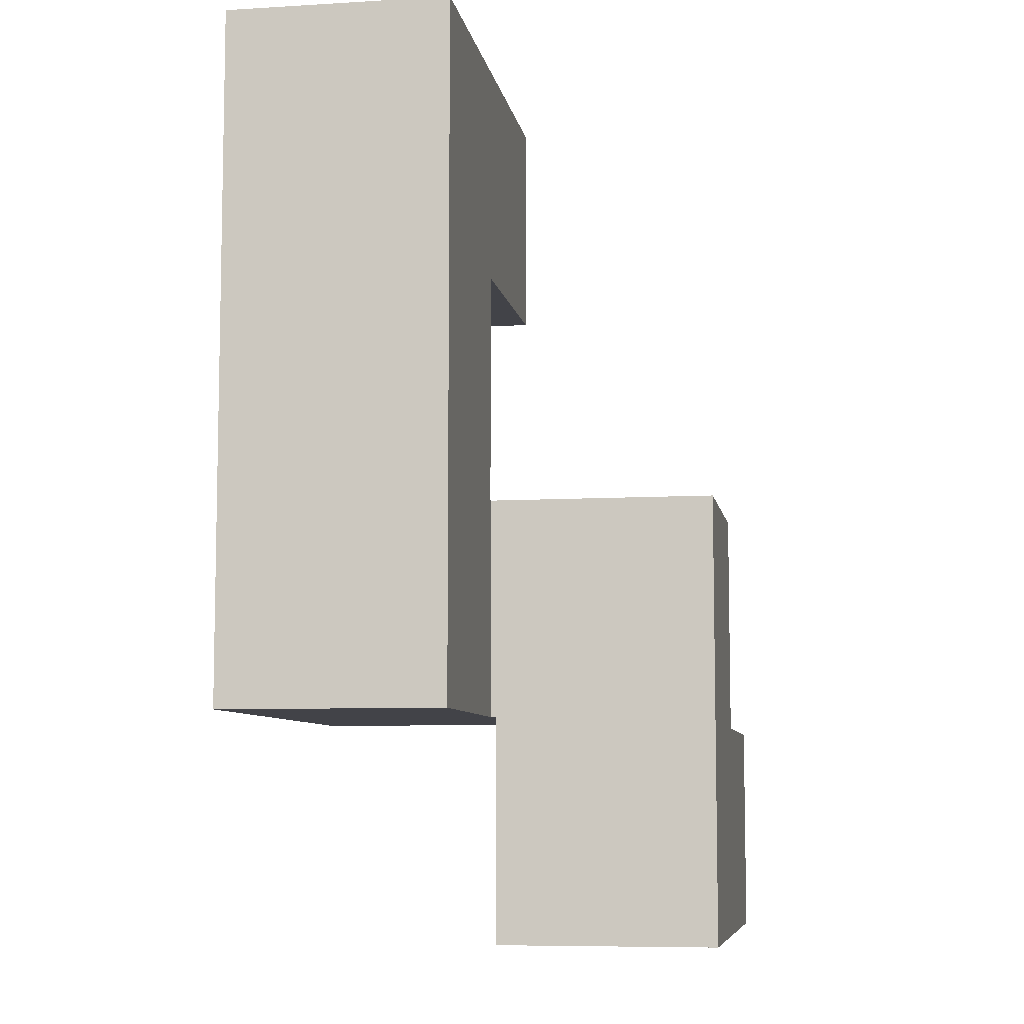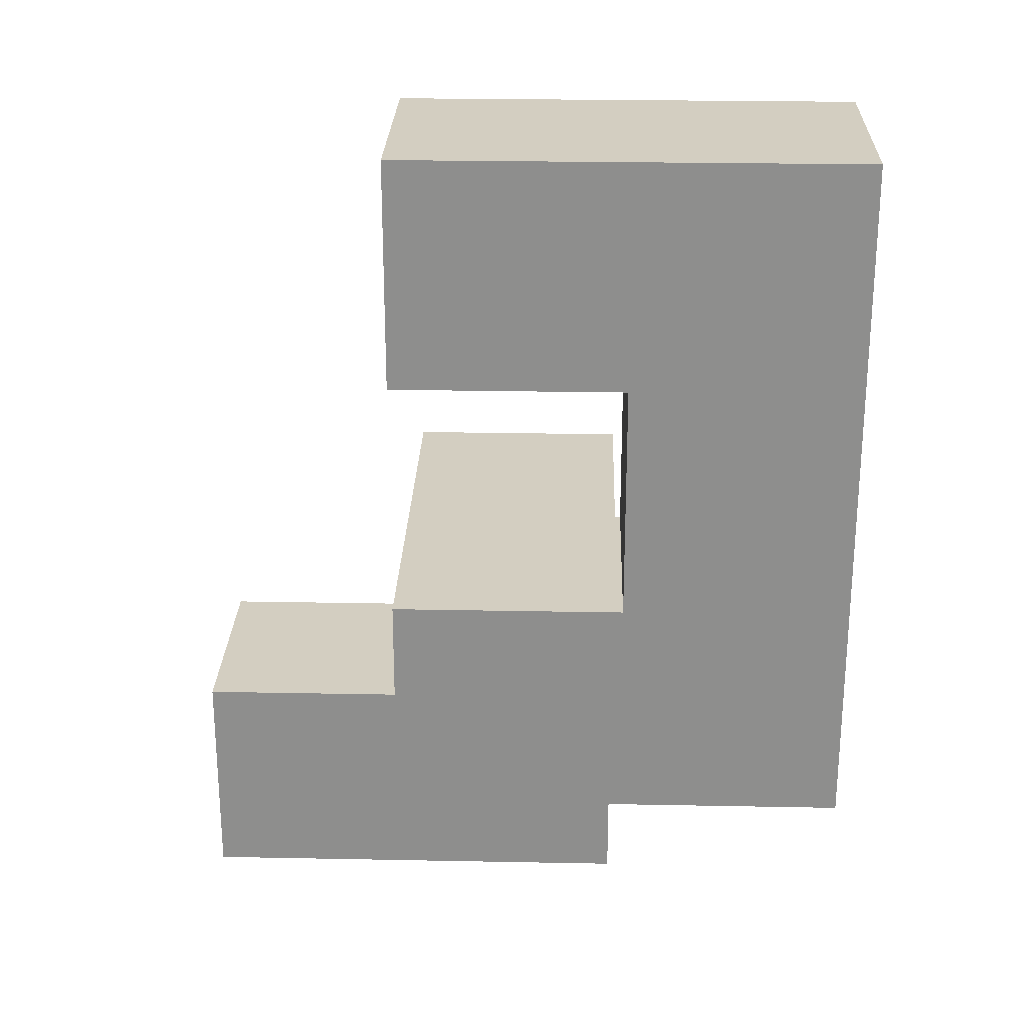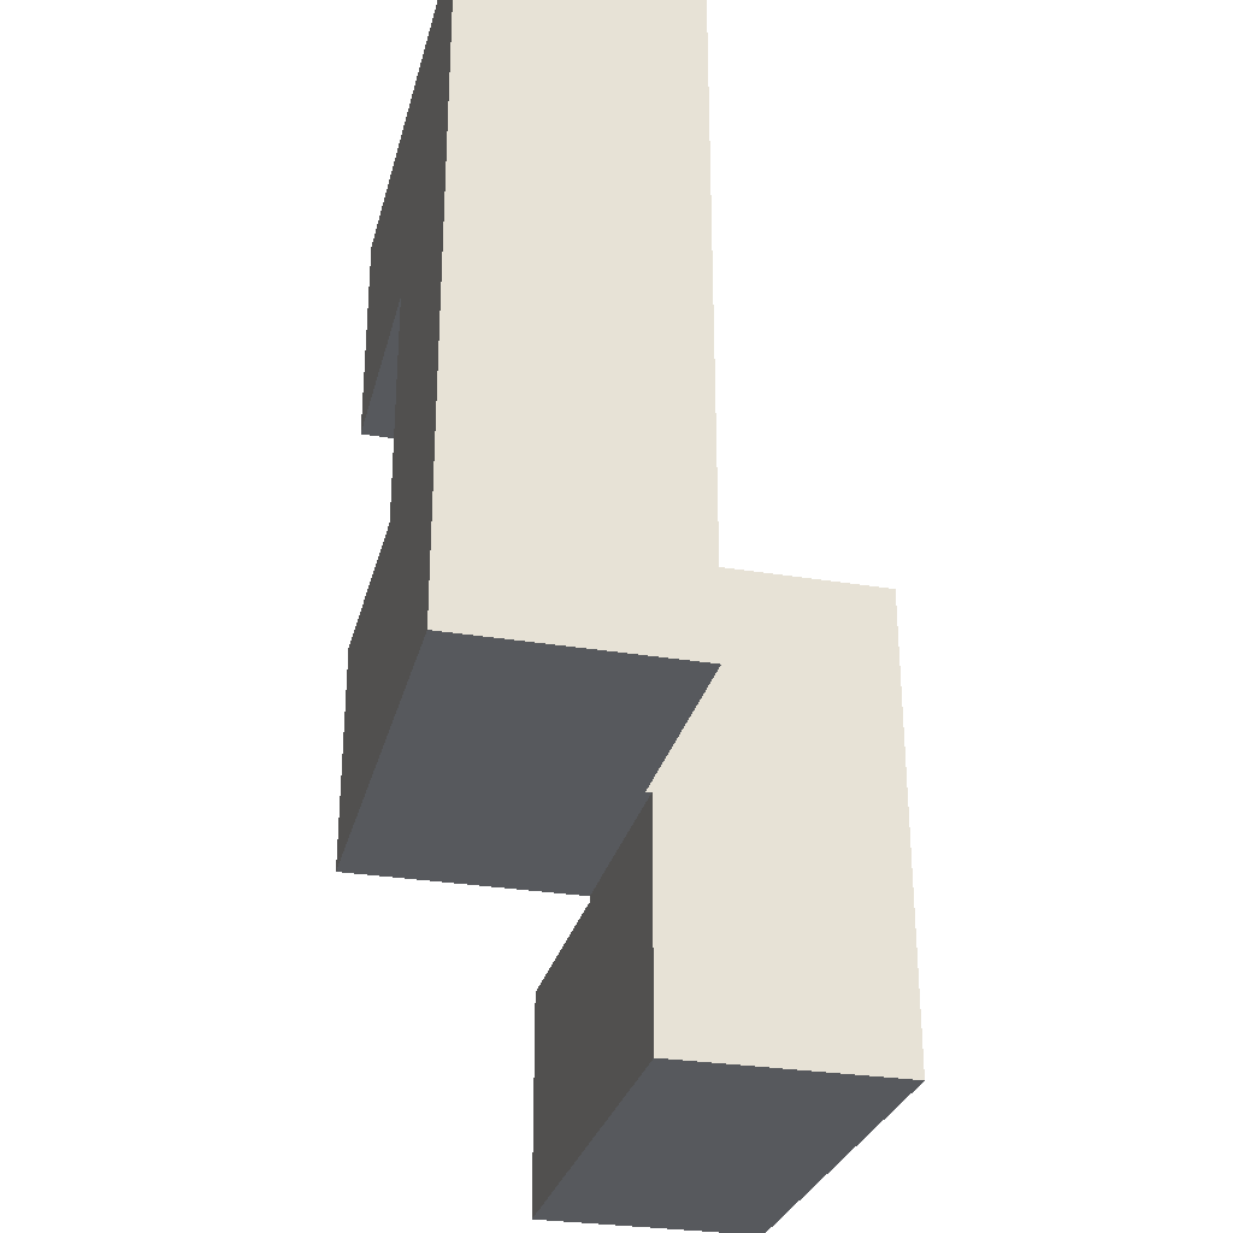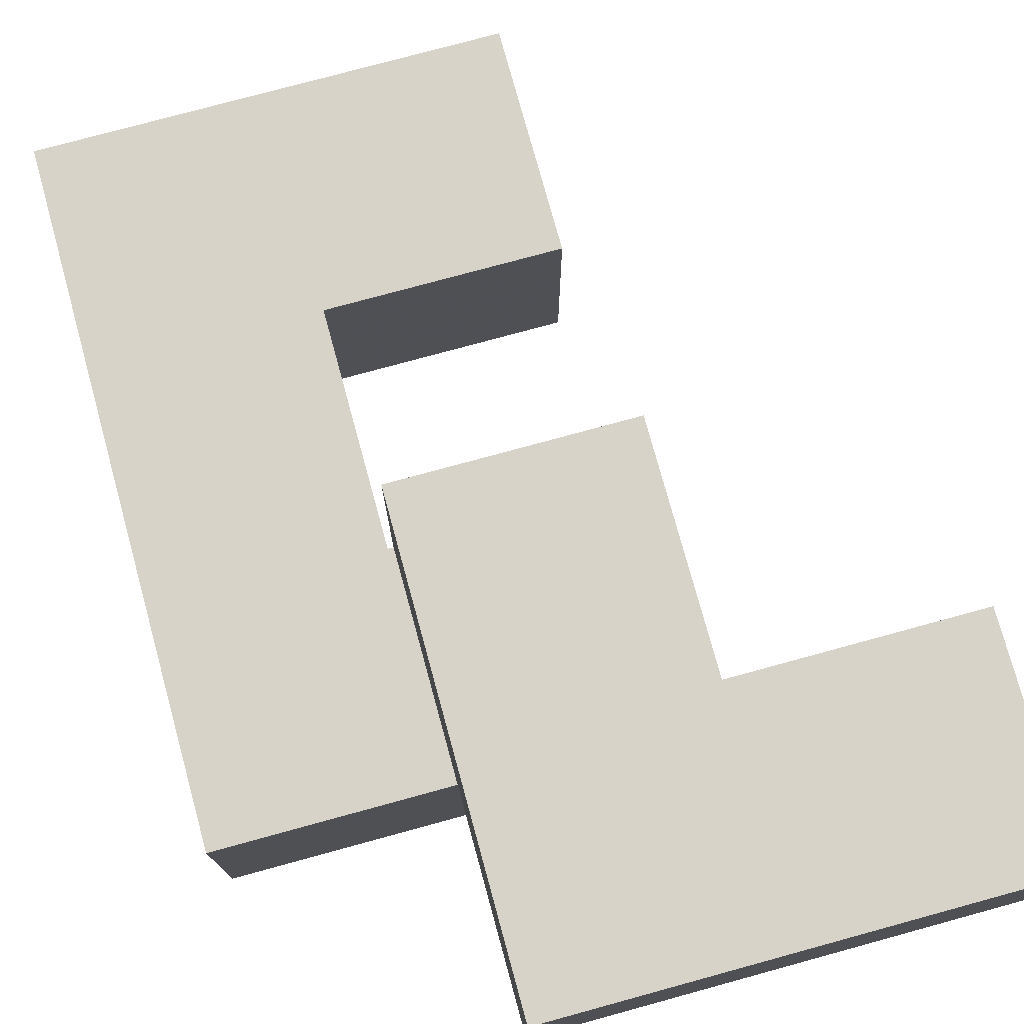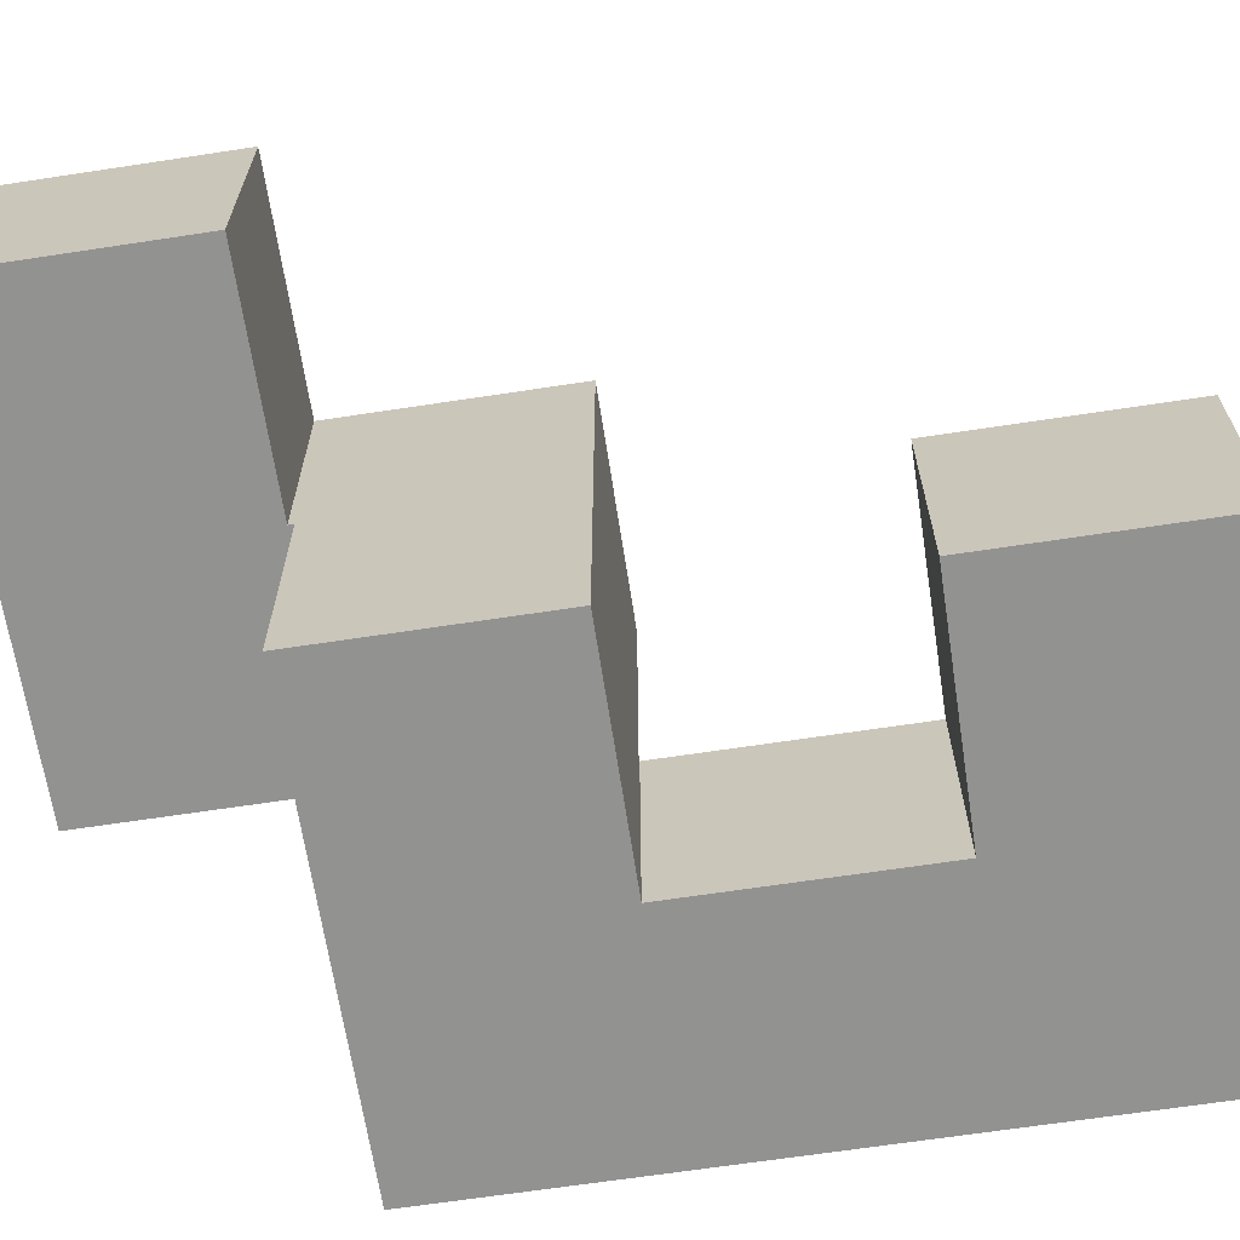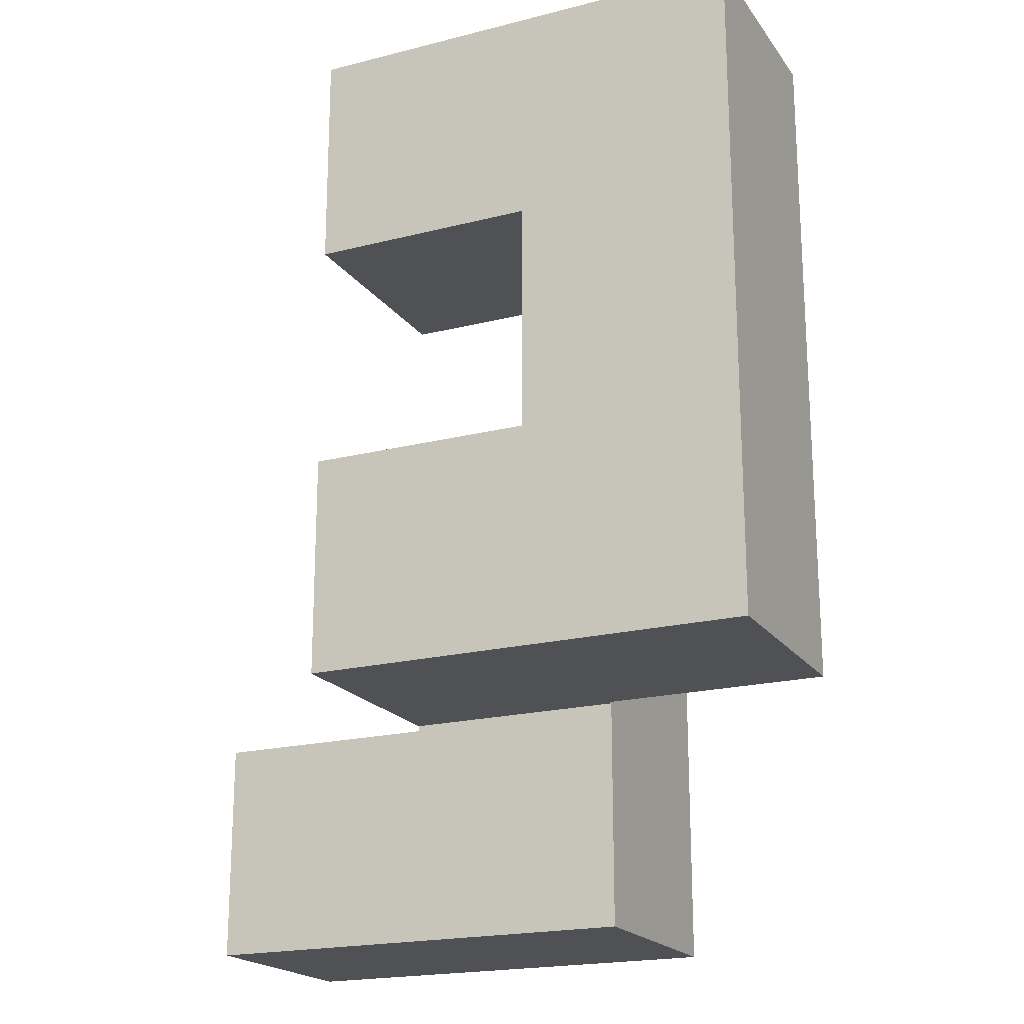
<metadata>
{"format":"obj","ext":"obj","renderer":"f3d","projection":"perspective","resolution":1024,"background":"white","views":[{"elev":-7.6,"azim":-80.4,"up":"+Y"},{"elev":25.0,"azim":-178.2,"up":"+Y"},{"elev":-29.2,"azim":-103.8,"up":"+Y"},{"elev":76.3,"azim":-15.3,"up":"+Z"},{"elev":-66.3,"azim":98.7,"up":"+Z"},{"elev":-20.0,"azim":-154.9,"up":"+Y"}]}
</metadata>
<code>
v -0.994 -0.494 -0.994
v -0.994 -0.494 -0.506
v -0.994 -0.006 -0.506
v -0.994 -0.006 -0.994
v -0.994 0 -0.506
v -0.994 0 -0.994
v -0.506 -0.006 -0.994
v -0.506 0 -0.994
v -0.506 0 -0.506
v -0.506 -0.006 -0.506
v -0.506 -0.494 -0.994
v -0.506 -0.494 -0.506
v -0.5 -0.494 -0.994
v -0.5 -0.494 -0.506
v -0.5 -0.006 -0.506
v -0.5 -0.006 -0.994
v -0.494 -0.494 -0.506
v -0.494 -0.494 -0.5
v -0.494 -0.006 -0.5
v -0.494 -0.006 -0.506
v -0.006 -0.494 -0.994
v -0.006 -0.006 -0.994
v -0.006 -0.006 -0.506
v -0.006 -0.494 -0.506
v -0.006 -0.006 -0.5
v -0.006 -0.494 -0.5
v -0.494 -0.494 -0.994
v -0.494 -0.006 -0.994
v -0.994 0.006 -0.506
v -0.994 0.006 -0.994
v -0.994 0.494 -0.506
v -0.994 0.494 -0.994
v -0.994 0.5 -0.506
v -0.994 0.5 -0.994
v -0.506 0.006 -0.994
v -0.506 0.006 -0.506
v -0.506 0.494 -0.994
v -0.506 0.494 -0.506
v -0.506 0.5 -0.994
v -0.506 0.5 -0.506
v -0.994 0.506 -0.506
v -0.994 0.506 -0.994
v -0.994 0.994 -0.506
v -0.994 0.994 -0.994
v -0.506 0.506 -0.994
v -0.506 0.506 -0.506
v -0.5 0.506 -0.994
v -0.5 0.506 -0.506
v -0.506 0.994 -0.506
v -0.506 0.994 -0.994
v -0.5 0.994 -0.506
v -0.5 0.994 -0.994
v -0.006 0.506 -0.994
v -0.006 0.994 -0.994
v -0.006 0.994 -0.506
v -0.006 0.506 -0.506
v -0.494 0.506 -0.994
v -0.494 0.506 -0.506
v -0.494 0.994 -0.506
v -0.494 0.994 -0.994
v -0.494 -0.994 -0.494
v -0.494 -0.994 -0.006
v -0.494 -0.506 -0.006
v -0.494 -0.506 -0.494
v -0.494 -0.5 -0.006
v -0.494 -0.5 -0.494
v -0.006 -0.506 -0.494
v -0.006 -0.5 -0.494
v -0.006 -0.5 -0.006
v -0.006 -0.506 -0.006
v -0.006 -0.994 -0.494
v -0.006 -0.994 -0.006
v 0 -0.994 -0.494
v 0 -0.994 -0.006
v 0 -0.506 -0.006
v 0 -0.506 -0.494
v 0.494 -0.994 -0.494
v 0.494 -0.506 -0.494
v 0.494 -0.506 -0.006
v 0.494 -0.994 -0.006
v 0.006 -0.994 -0.494
v 0.006 -0.994 -0.006
v 0.006 -0.506 -0.006
v 0.006 -0.506 -0.494
v -0.494 -0.494 -0.494
v -0.494 -0.006 -0.494
v -0.494 -0.494 -0.006
v -0.494 -0.006 -0.006
v -0.006 -0.006 -0.494
v -0.006 -0.494 -0.494
v -0.006 -0.494 -0.006
v -0.006 -0.006 -0.006
f 1 2 3 4
f 4 3 5 6
f 7 8 9 10
f 1 11 12 2
f 11 13 14 12
f 7 10 15 16
f 1 4 7 11
f 11 7 16 13
f 4 6 8 7
f 2 12 10 3
f 12 14 15 10
f 3 10 9 5
f 17 18 19 20
f 21 22 23 24
f 24 23 25 26
f 13 27 17 14
f 27 21 24 17
f 17 24 26 18
f 16 15 20 28
f 28 20 23 22
f 20 19 25 23
f 13 16 28 27
f 27 28 22 21
f 14 17 20 15
f 6 5 29 30
f 30 29 31 32
f 32 31 33 34
f 8 35 36 9
f 35 37 38 36
f 37 39 40 38
f 6 30 35 8
f 30 32 37 35
f 32 34 39 37
f 5 9 36 29
f 29 36 38 31
f 31 38 40 33
f 34 33 41 42
f 42 41 43 44
f 39 45 46 40
f 45 47 48 46
f 44 43 49 50
f 50 49 51 52
f 34 42 45 39
f 42 44 50 45
f 45 50 52 47
f 33 40 46 41
f 41 46 49 43
f 46 48 51 49
f 53 54 55 56
f 47 57 58 48
f 57 53 56 58
f 52 51 59 60
f 60 59 55 54
f 47 52 60 57
f 57 60 54 53
f 48 58 59 51
f 58 56 55 59
f 61 62 63 64
f 64 63 65 66
f 67 68 69 70
f 61 71 72 62
f 71 73 74 72
f 67 70 75 76
f 61 64 67 71
f 71 67 76 73
f 64 66 68 67
f 62 72 70 63
f 72 74 75 70
f 63 70 69 65
f 77 78 79 80
f 73 81 82 74
f 81 77 80 82
f 76 75 83 84
f 84 83 79 78
f 73 76 84 81
f 81 84 78 77
f 74 82 83 75
f 82 80 79 83
f 18 85 86 19
f 66 65 87 85
f 85 87 88 86
f 26 25 89 90
f 68 90 91 69
f 90 89 92 91
f 18 26 90 85
f 19 86 89 25
f 86 88 92 89
f 66 85 90 68
f 65 69 91 87
f 87 91 92 88

</code>
